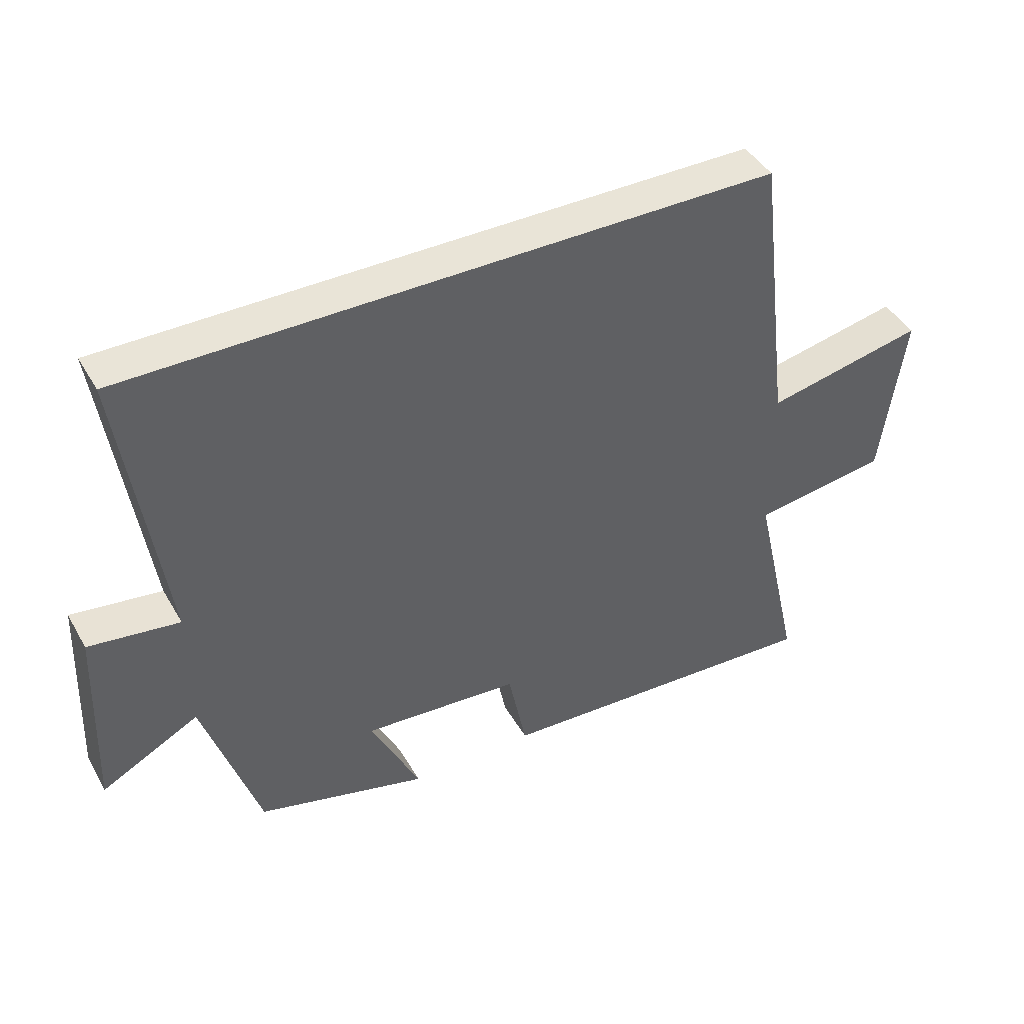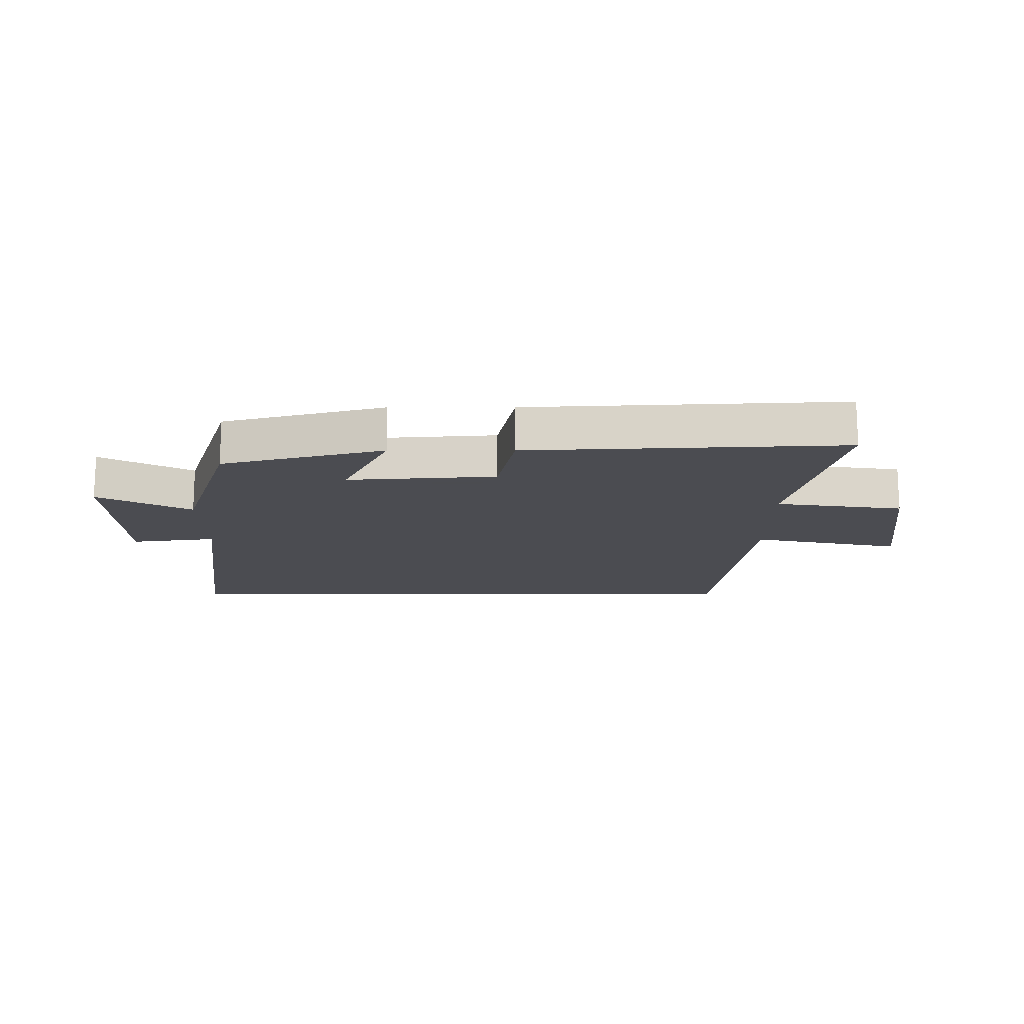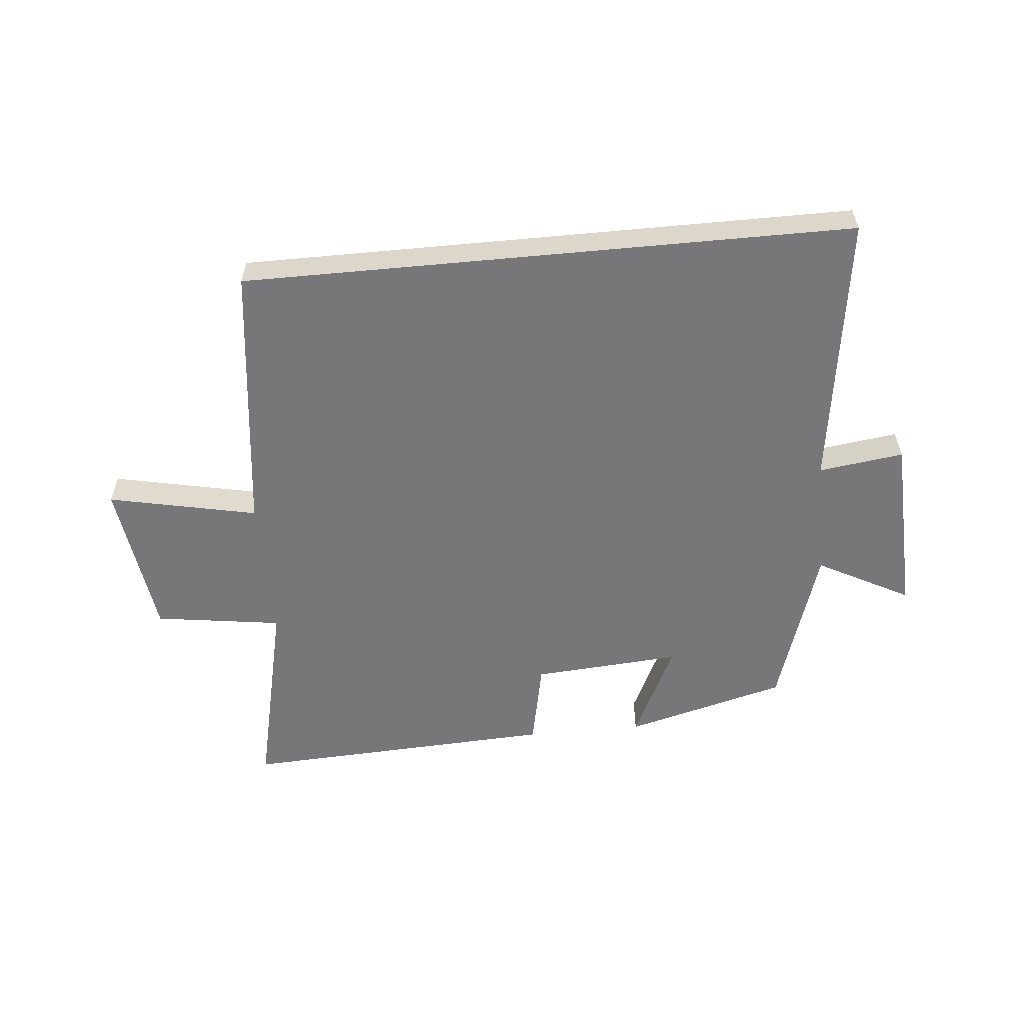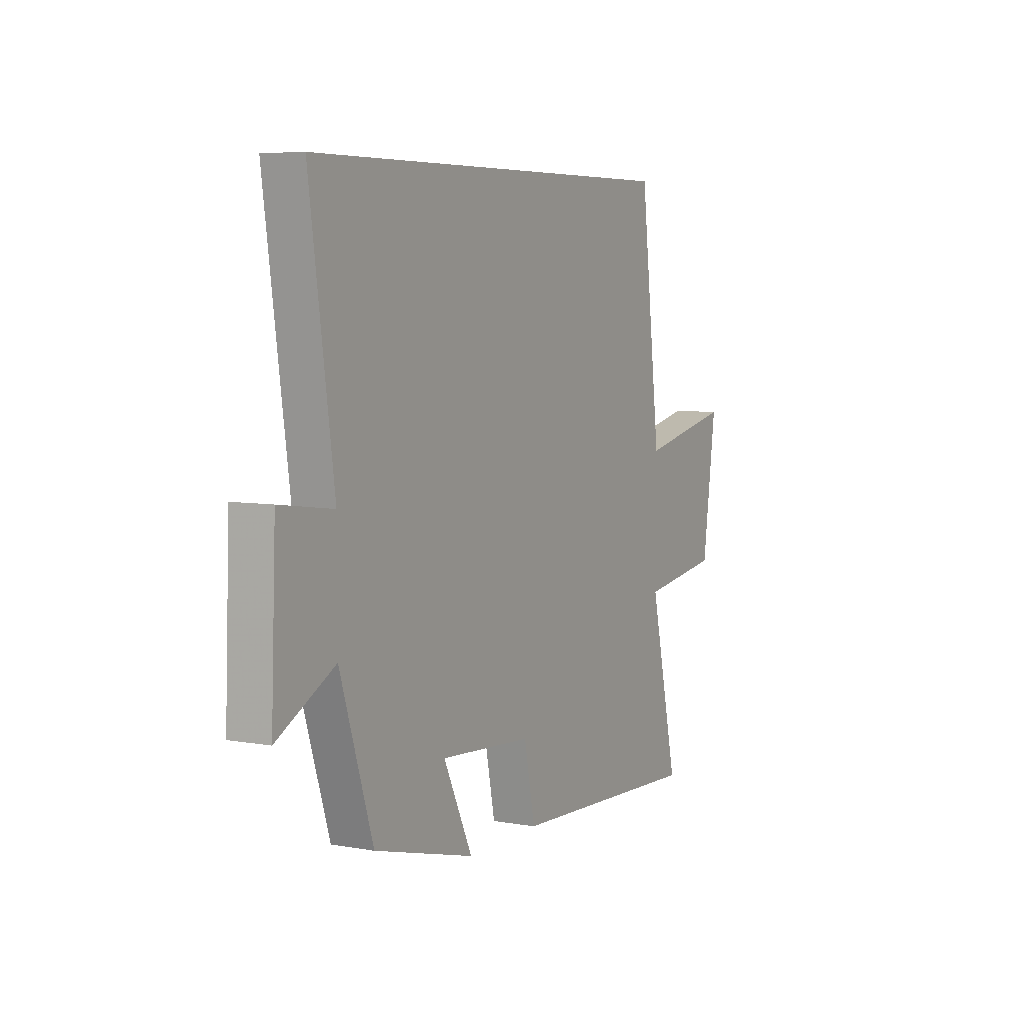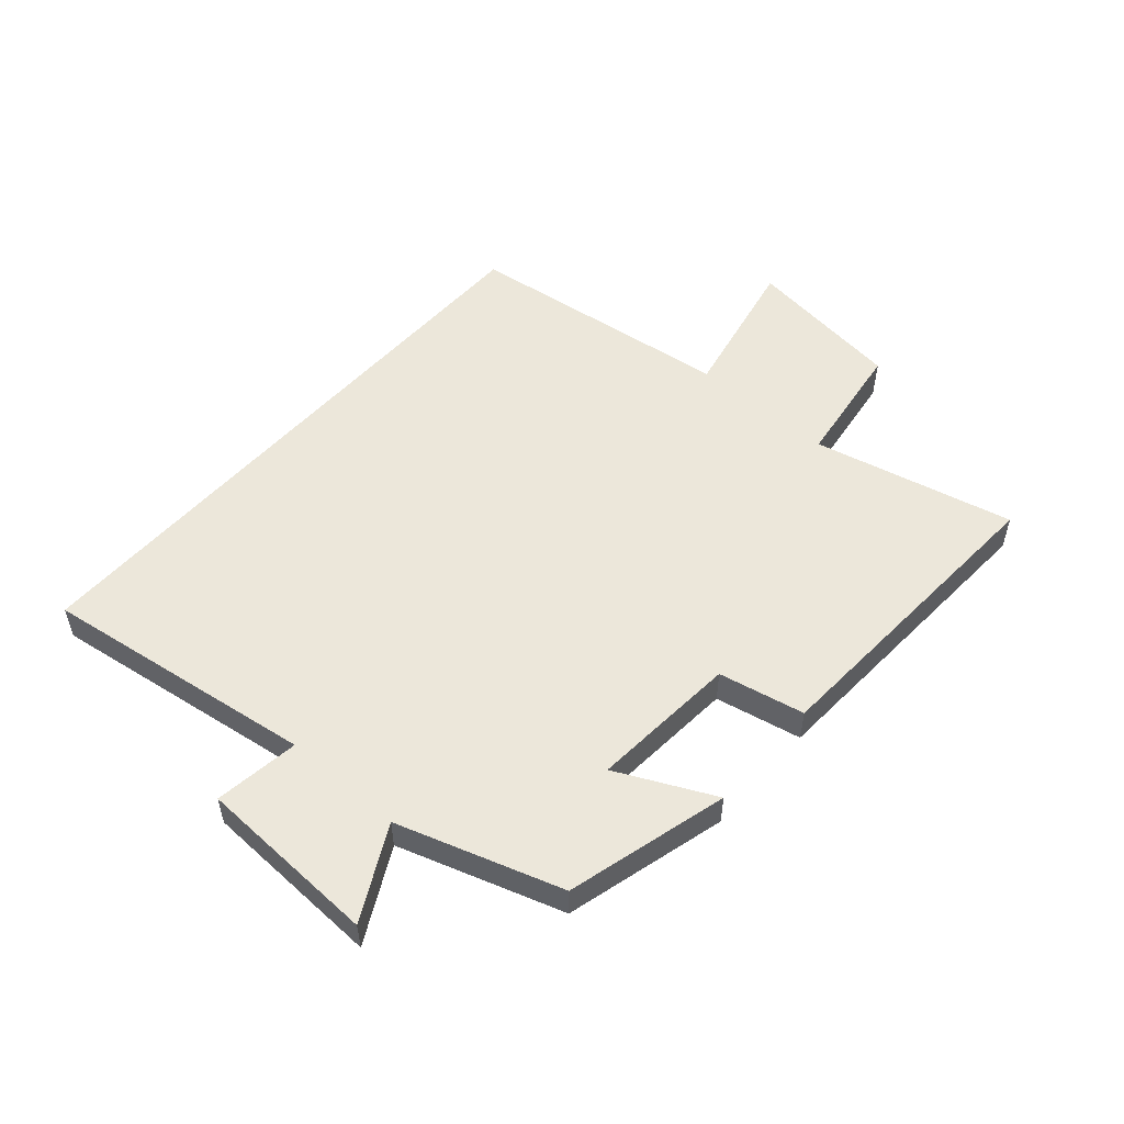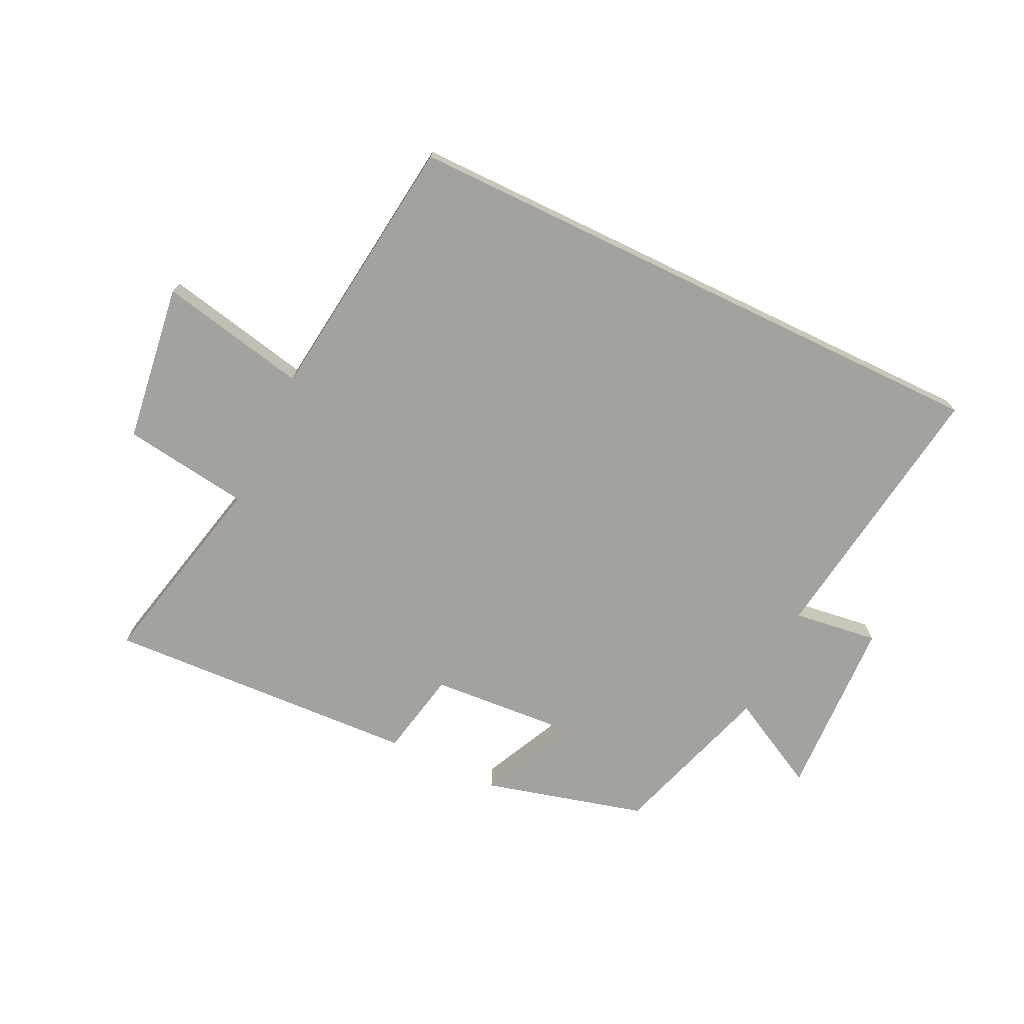
<metadata>
{"format":"obj","ext":"obj","renderer":"f3d","projection":"perspective","resolution":1024,"background":"white","views":[{"elev":43.4,"azim":152.0,"up":"+Z"},{"elev":-15.3,"azim":-179.9,"up":"+Y"},{"elev":-57.2,"azim":5.4,"up":"+Y"},{"elev":6.2,"azim":118.2,"up":"+Z"},{"elev":52.9,"azim":131.2,"up":"+Y"},{"elev":-72.6,"azim":-25.7,"up":"+Y"}]}
</metadata>
<code>
v -0.445 0.07 0.5
v 0.564 0.07 0.5
v 0.5 0.07 0.045
v 0.641 0.07 0.064
v 0.653 0.07 -0.238
v 0.5 0.07 -0.157
v 0.413 0.07 -0.429
v 0.145 0.07 -0.5
v 0.222 0.07 -0.339
v -0.024 0.07 -0.357
v -0.053 0.07 -0.5
v -0.576 0.07 -0.526
v -0.5 0.07 -0.192
v -0.711 0.07 -0.162
v -0.747 0.07 0.102
v -0.5 0.07 0.05
v -0.445 0 0.5
v 0.564 0 0.5
v 0.5 0 0.045
v 0.641 0 0.064
v 0.653 0 -0.238
v 0.5 0 -0.157
v 0.413 0 -0.429
v 0.145 0 -0.5
v 0.222 0 -0.339
v -0.024 0 -0.357
v -0.053 0 -0.5
v -0.576 0 -0.526
v -0.5 0 -0.192
v -0.711 0 -0.162
v -0.747 0 0.102
v -0.5 0 0.05
f 13 14 15 16
f 13 16 1 2
f 10 11 12 13
f 9 10 13 2
f 6 7 8 9
f 3 4 5 6
f 3 6 9
f 2 3 9
f 32 31 30 29
f 18 17 32 29
f 29 28 27 26
f 18 29 26 25
f 25 24 23 22
f 22 21 20 19
f 25 22 19
f 25 19 18
f 1 17 18 2
f 2 18 19 3
f 3 19 20 4
f 4 20 21 5
f 5 21 22 6
f 6 22 23 7
f 7 23 24 8
f 8 24 25 9
f 9 25 26 10
f 10 26 27 11
f 11 27 28 12
f 12 28 29 13
f 13 29 30 14
f 14 30 31 15
f 15 31 32 16
f 16 32 17 1

</code>
